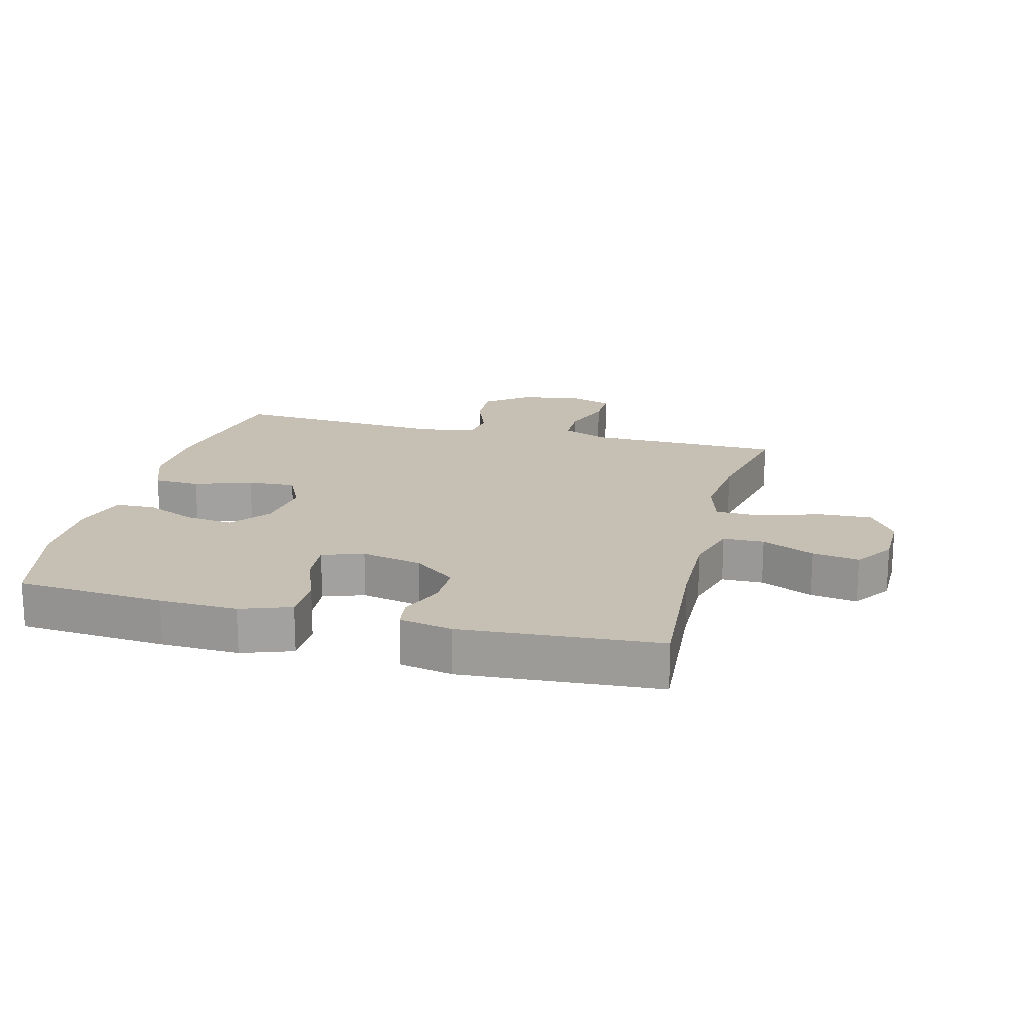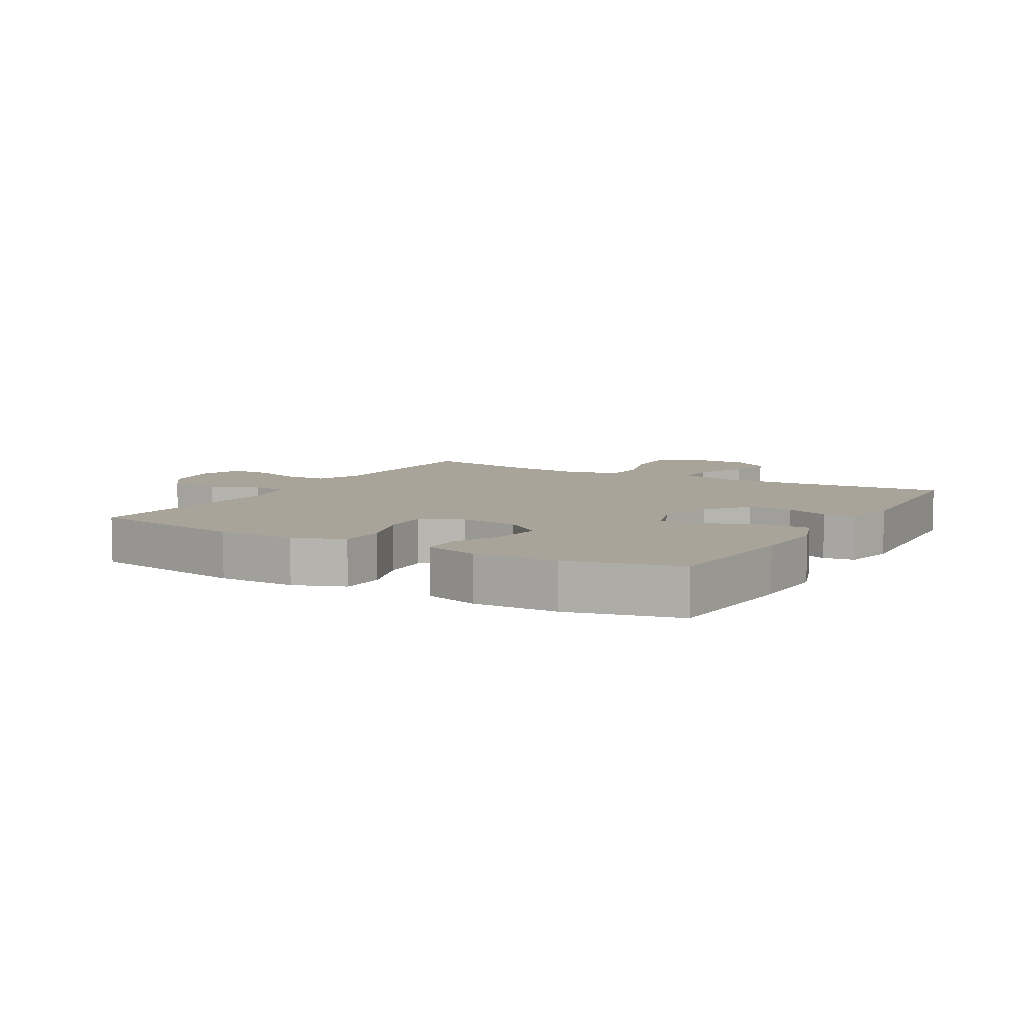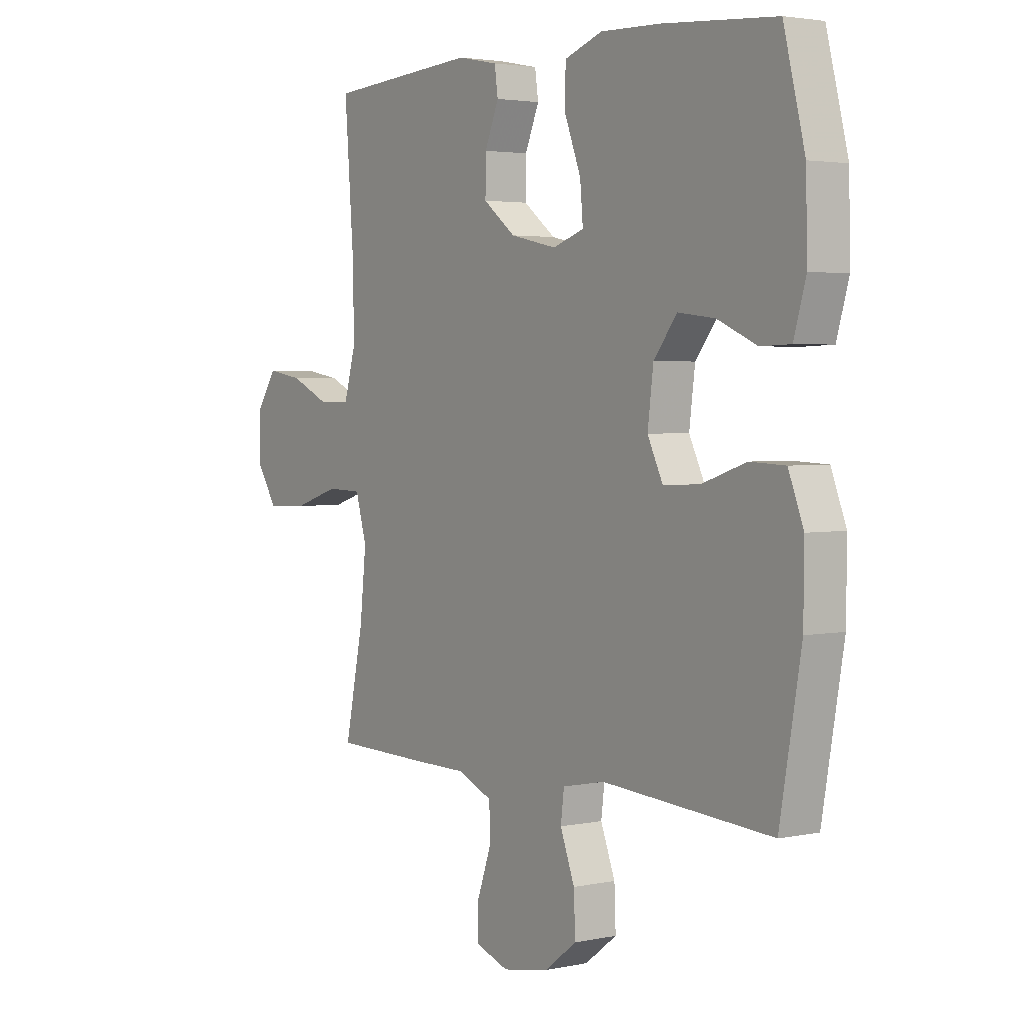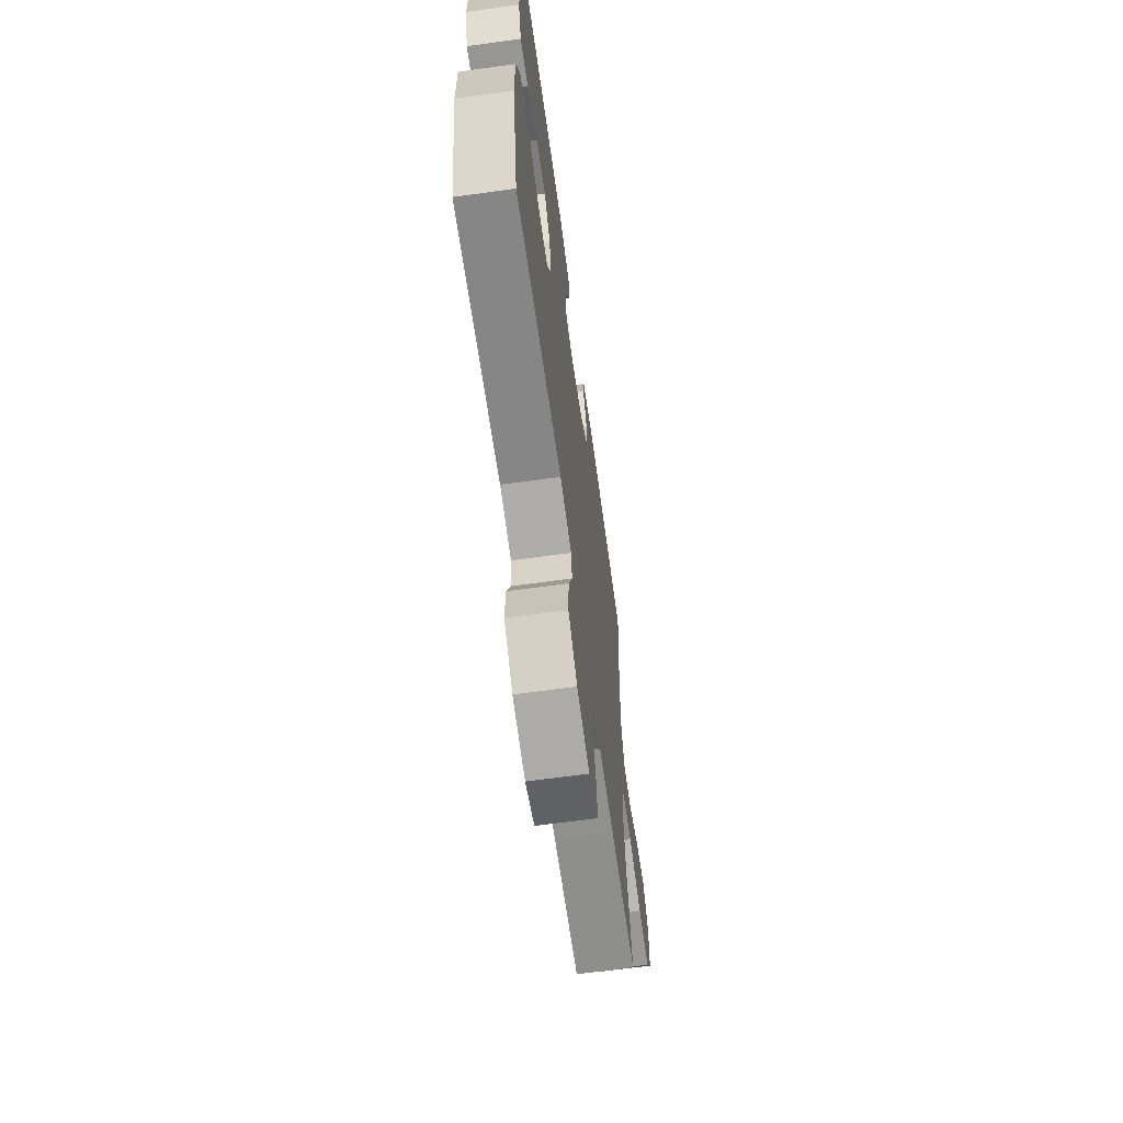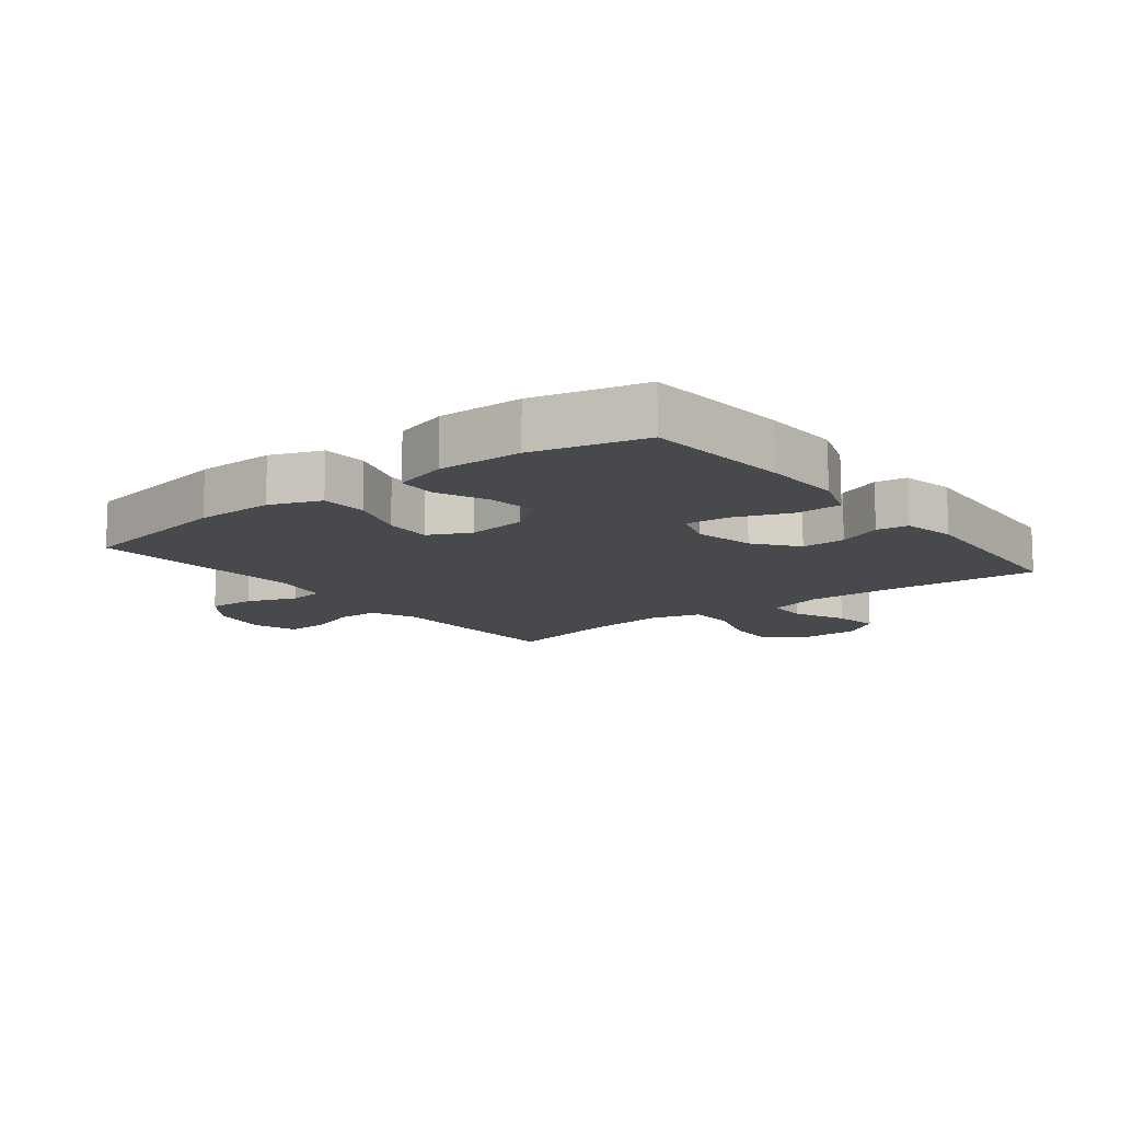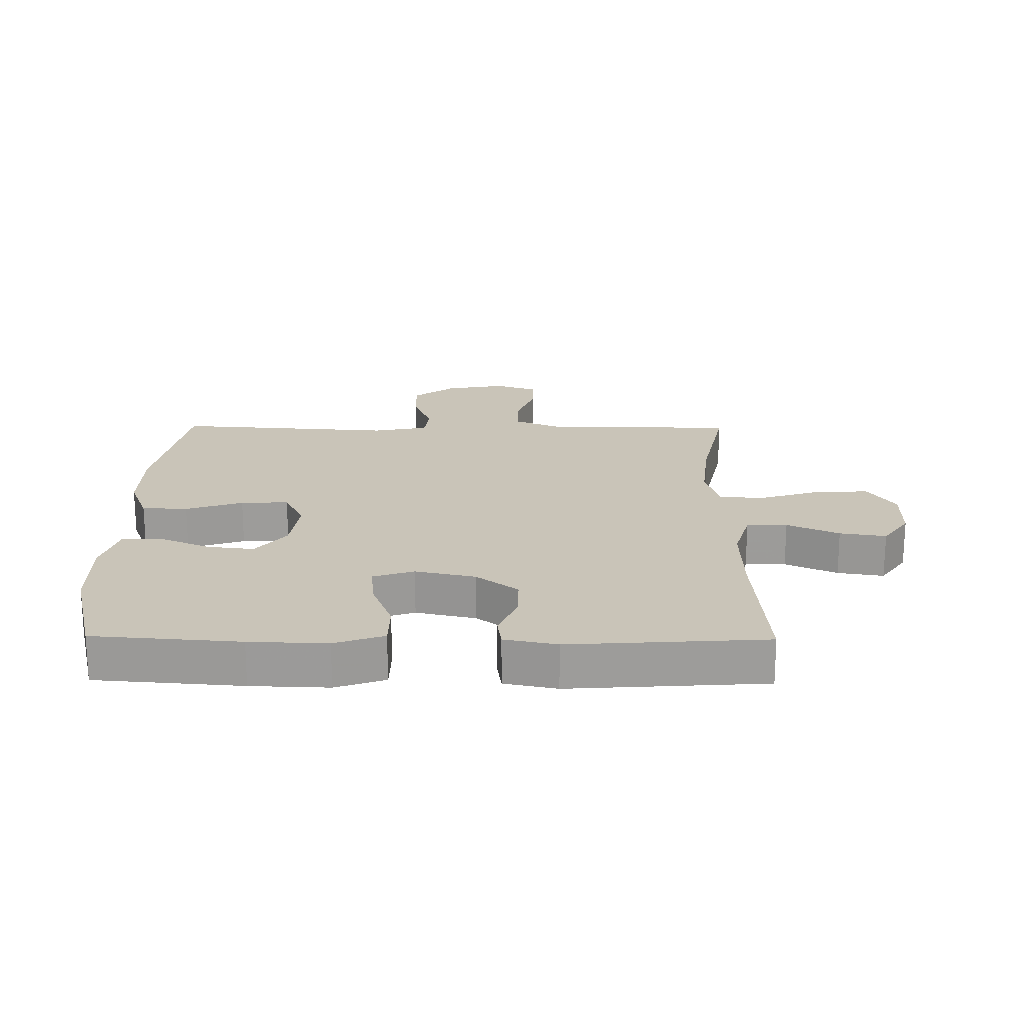
<metadata>
{"format":"obj","ext":"obj","renderer":"f3d","projection":"perspective","resolution":1024,"background":"white","views":[{"elev":18.1,"azim":14.3,"up":"+Y"},{"elev":7.3,"azim":-60.0,"up":"+Y"},{"elev":3.0,"azim":-125.5,"up":"+Z"},{"elev":-66.0,"azim":-82.1,"up":"+Z"},{"elev":-12.2,"azim":-52.0,"up":"+Y"},{"elev":20.1,"azim":0.7,"up":"+Y"}]}
</metadata>
<code>
v -0.5 0.07 0.5
v -0.266 0.07 0.518
v -0.142 0.07 0.522
v -0.063 0.07 0.494
v -0.062 0.07 0.422
v -0.096 0.07 0.333
v -0.102 0.07 0.264
v -0.037 0.07 0.242
v 0.059 0.07 0.263
v 0.126 0.07 0.315
v 0.125 0.07 0.385
v 0.096 0.07 0.455
v 0.103 0.07 0.505
v 0.187 0.07 0.522
v 0.5 0.07 0.5
v 0.481 0.07 0.252
v 0.478 0.07 0.116
v 0.503 0.07 0.028
v 0.568 0.07 0.027
v 0.651 0.07 0.065
v 0.725 0.07 0.077
v 0.767 0.07 0.016
v 0.768 0.07 -0.077
v 0.725 0.07 -0.142
v 0.64 0.07 -0.138
v 0.544 0.07 -0.107
v 0.471 0.07 -0.109
v 0.448 0.07 -0.189
v 0.461 0.07 -0.313
v 0.5 0.07 -0.5
v 0.304 0.07 -0.504
v 0.19 0.07 -0.505
v 0.117 0.07 -0.536
v 0.116 0.07 -0.603
v 0.145 0.07 -0.685
v 0.146 0.07 -0.75
v 0.077 0.07 -0.774
v -0.02 0.07 -0.756
v -0.087 0.07 -0.705
v -0.084 0.07 -0.629
v -0.054 0.07 -0.55
v -0.061 0.07 -0.494
v -0.149 0.07 -0.476
v -0.5 0.07 -0.5
v -0.544 0.07 -0.246
v -0.545 0.07 -0.122
v -0.514 0.07 -0.042
v -0.441 0.07 -0.039
v -0.35 0.07 -0.07
v -0.274 0.07 -0.074
v -0.242 0.07 -0.008
v -0.254 0.07 0.086
v -0.302 0.07 0.148
v -0.378 0.07 0.139
v -0.46 0.07 0.103
v -0.522 0.07 0.105
v -0.547 0.07 0.191
v -0.544 0.07 0.324
v -0.5 0 0.5
v -0.266 0 0.518
v -0.142 0 0.522
v -0.063 0 0.494
v -0.062 0 0.422
v -0.096 0 0.333
v -0.102 0 0.264
v -0.037 0 0.242
v 0.059 0 0.263
v 0.126 0 0.315
v 0.125 0 0.385
v 0.096 0 0.455
v 0.103 0 0.505
v 0.187 0 0.522
v 0.5 0 0.5
v 0.481 0 0.252
v 0.478 0 0.116
v 0.503 0 0.028
v 0.568 0 0.027
v 0.651 0 0.065
v 0.725 0 0.077
v 0.767 0 0.016
v 0.768 0 -0.077
v 0.725 0 -0.142
v 0.64 0 -0.138
v 0.544 0 -0.107
v 0.471 0 -0.109
v 0.448 0 -0.189
v 0.461 0 -0.313
v 0.5 0 -0.5
v 0.304 0 -0.504
v 0.19 0 -0.505
v 0.117 0 -0.536
v 0.116 0 -0.603
v 0.145 0 -0.685
v 0.146 0 -0.75
v 0.077 0 -0.774
v -0.02 0 -0.756
v -0.087 0 -0.705
v -0.084 0 -0.629
v -0.054 0 -0.55
v -0.061 0 -0.494
v -0.149 0 -0.476
v -0.5 0 -0.5
v -0.544 0 -0.246
v -0.545 0 -0.122
v -0.514 0 -0.042
v -0.441 0 -0.039
v -0.35 0 -0.07
v -0.274 0 -0.074
v -0.242 0 -0.008
v -0.254 0 0.086
v -0.302 0 0.148
v -0.378 0 0.139
v -0.46 0 0.103
v -0.522 0 0.105
v -0.547 0 0.191
v -0.544 0 0.324
f 4 5 6
f 3 4 6
f 2 3 6
f 1 2 6
f 58 1 6
f 57 58 6
f 56 57 6
f 55 56 6
f 54 55 6
f 53 54 6 7
f 52 53 7 8
f 51 52 8 9
f 50 51 9 10
f 47 48 49
f 46 47 49
f 45 46 49
f 44 45 49
f 43 44 49
f 42 43 49 50
f 39 40 41
f 38 39 41
f 37 38 41
f 36 37 41
f 35 36 41
f 34 35 41
f 33 34 41 42
f 42 50 10
f 33 42 10
f 32 33 10
f 32 10 11
f 31 32 11
f 30 31 11
f 29 30 11
f 24 25 26
f 23 24 26
f 22 23 26
f 21 22 26
f 20 21 26
f 19 20 26
f 18 19 26 27
f 17 18 27 28
f 14 15 16
f 13 14 16
f 12 13 16
f 11 12 16
f 11 16 17 28
f 11 28 29
f 64 63 62
f 64 62 61
f 64 61 60
f 64 60 59
f 64 59 116
f 64 116 115
f 64 115 114
f 64 114 113
f 64 113 112
f 65 64 112 111
f 66 65 111 110
f 67 66 110 109
f 68 67 109 108
f 107 106 105
f 107 105 104
f 107 104 103
f 107 103 102
f 107 102 101
f 108 107 101 100
f 99 98 97
f 99 97 96
f 99 96 95
f 99 95 94
f 99 94 93
f 99 93 92
f 100 99 92 91
f 68 108 100
f 68 100 91
f 68 91 90
f 69 68 90
f 69 90 89
f 69 89 88
f 69 88 87
f 84 83 82
f 84 82 81
f 84 81 80
f 84 80 79
f 84 79 78
f 84 78 77
f 85 84 77 76
f 86 85 76 75
f 74 73 72
f 74 72 71
f 74 71 70
f 74 70 69
f 86 75 74 69
f 87 86 69
f 1 59 60 2
f 2 60 61 3
f 3 61 62 4
f 4 62 63 5
f 5 63 64 6
f 6 64 65 7
f 7 65 66 8
f 8 66 67 9
f 9 67 68 10
f 10 68 69 11
f 11 69 70 12
f 12 70 71 13
f 13 71 72 14
f 14 72 73 15
f 15 73 74 16
f 16 74 75 17
f 17 75 76 18
f 18 76 77 19
f 19 77 78 20
f 20 78 79 21
f 21 79 80 22
f 22 80 81 23
f 23 81 82 24
f 24 82 83 25
f 25 83 84 26
f 26 84 85 27
f 27 85 86 28
f 28 86 87 29
f 29 87 88 30
f 30 88 89 31
f 31 89 90 32
f 32 90 91 33
f 33 91 92 34
f 34 92 93 35
f 35 93 94 36
f 36 94 95 37
f 37 95 96 38
f 38 96 97 39
f 39 97 98 40
f 40 98 99 41
f 41 99 100 42
f 42 100 101 43
f 43 101 102 44
f 44 102 103 45
f 45 103 104 46
f 46 104 105 47
f 47 105 106 48
f 48 106 107 49
f 49 107 108 50
f 50 108 109 51
f 51 109 110 52
f 52 110 111 53
f 53 111 112 54
f 54 112 113 55
f 55 113 114 56
f 56 114 115 57
f 57 115 116 58
f 58 116 59 1

</code>
